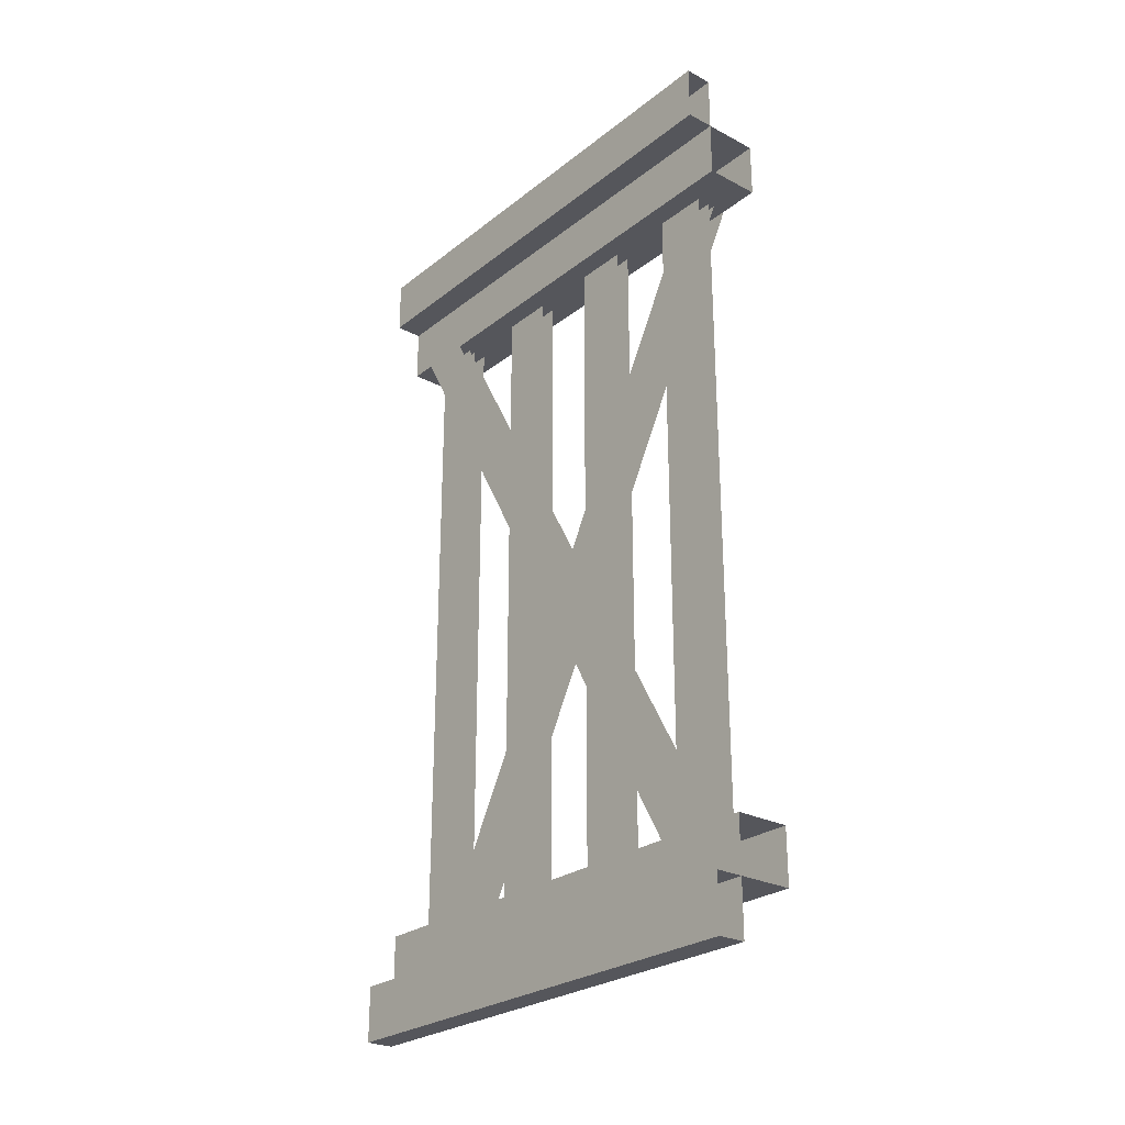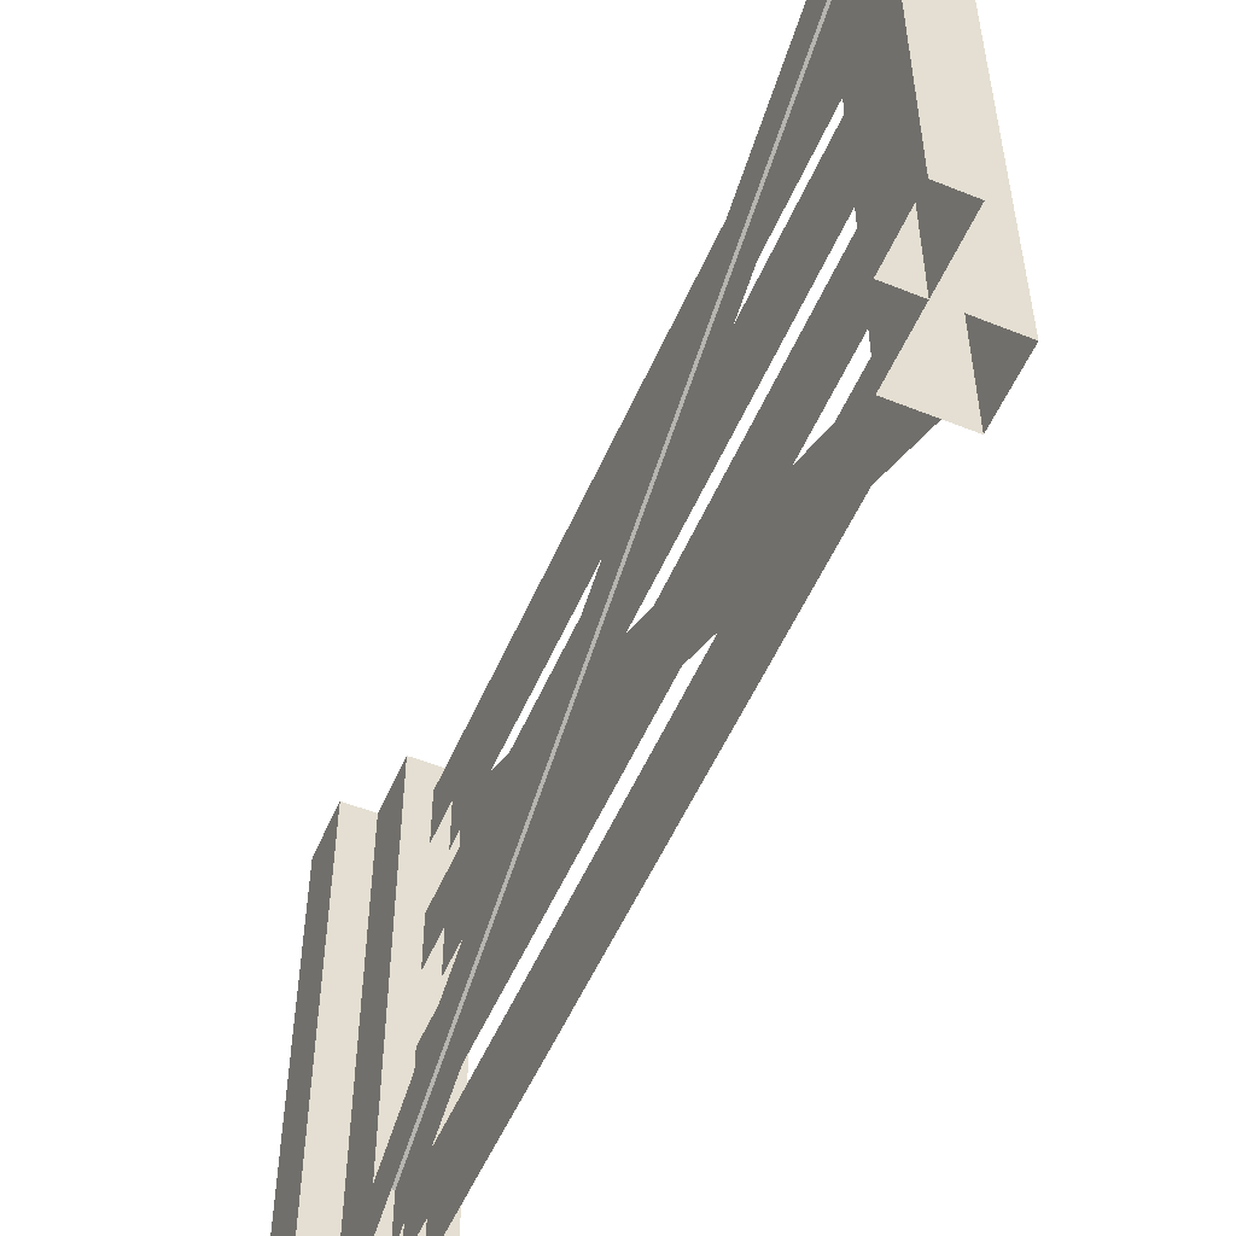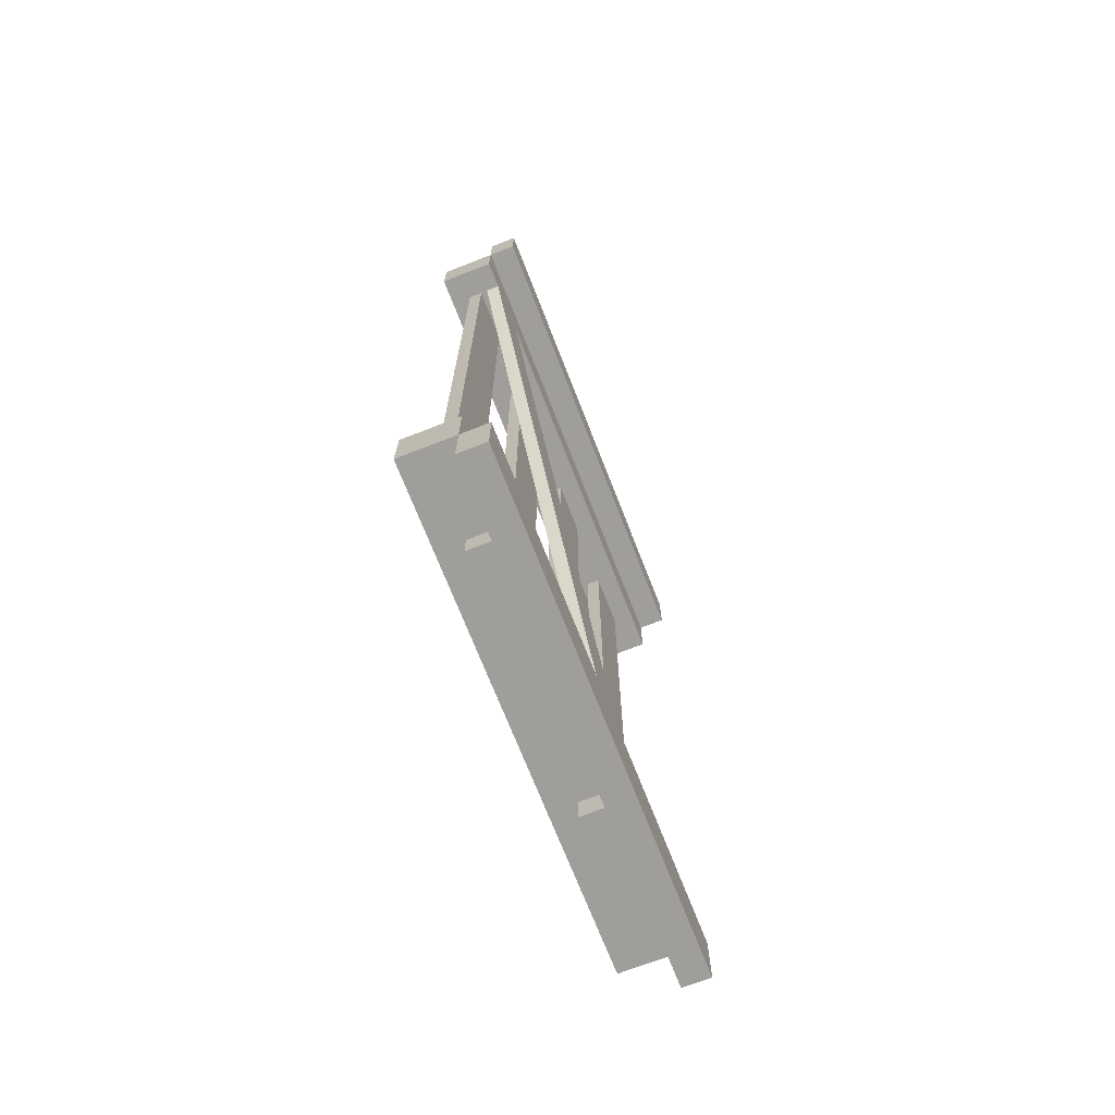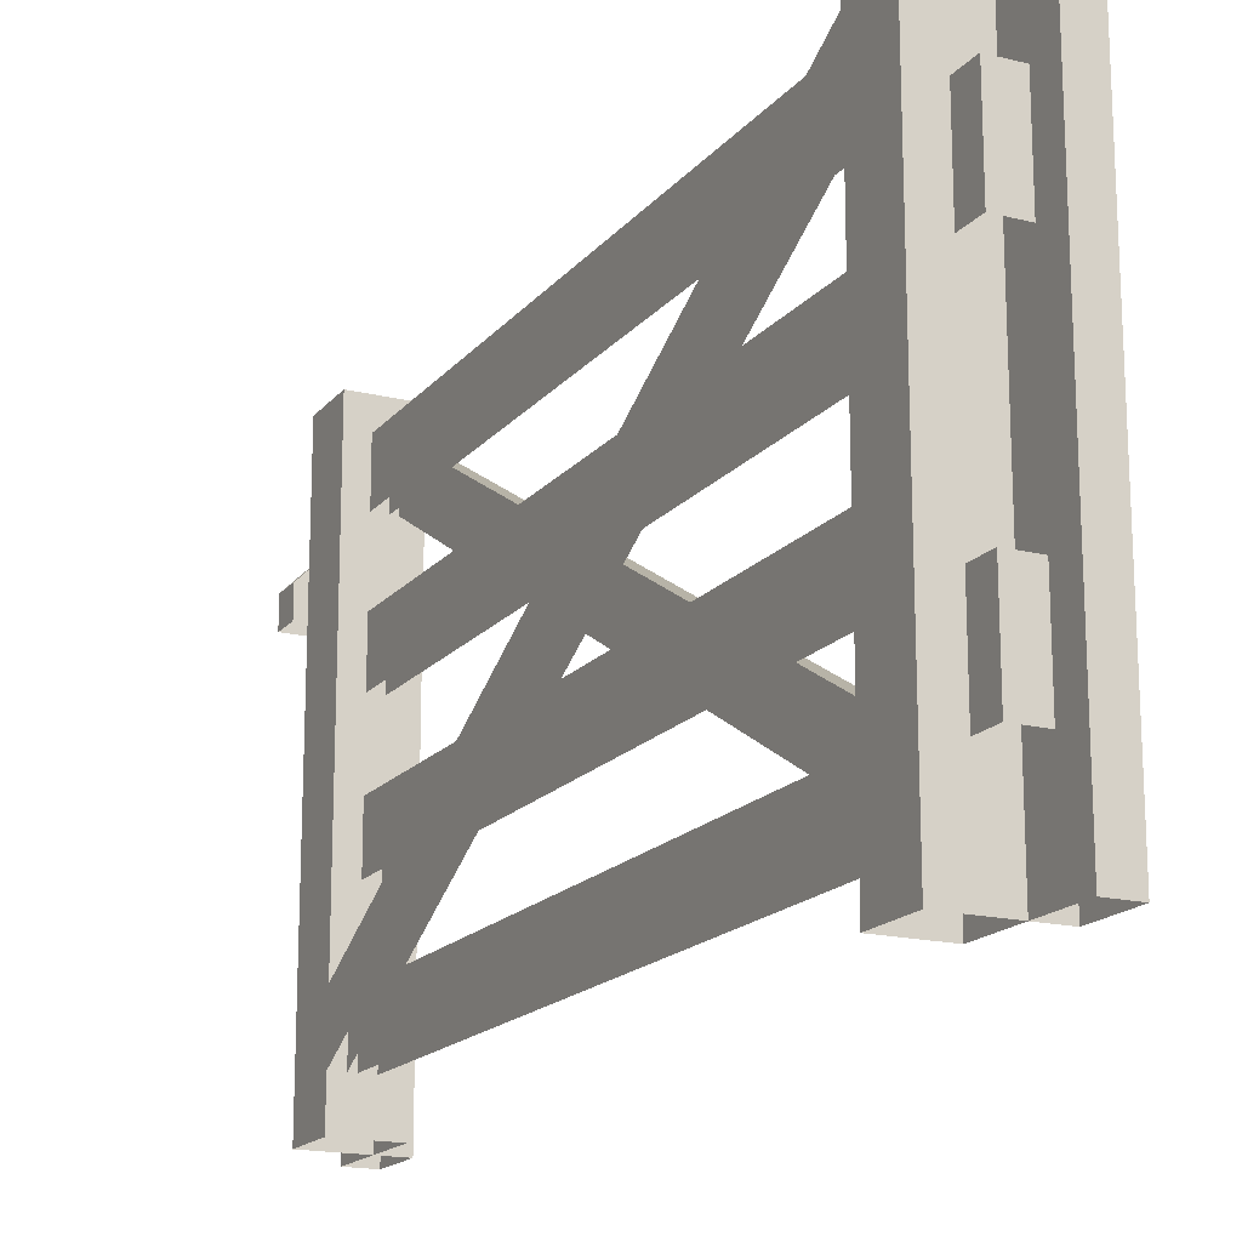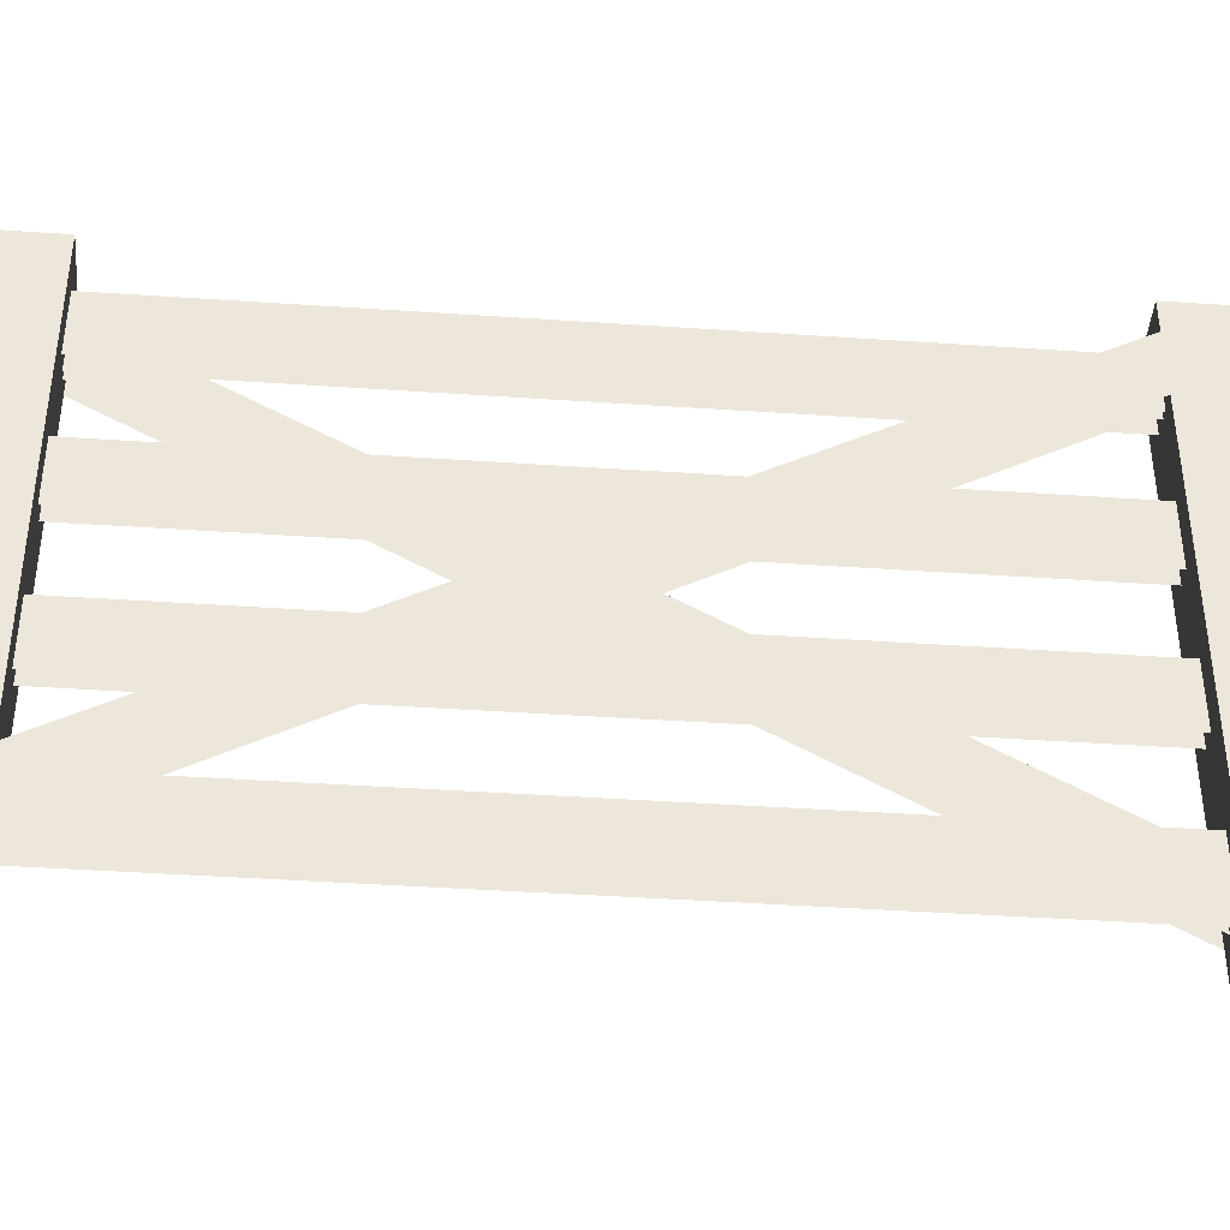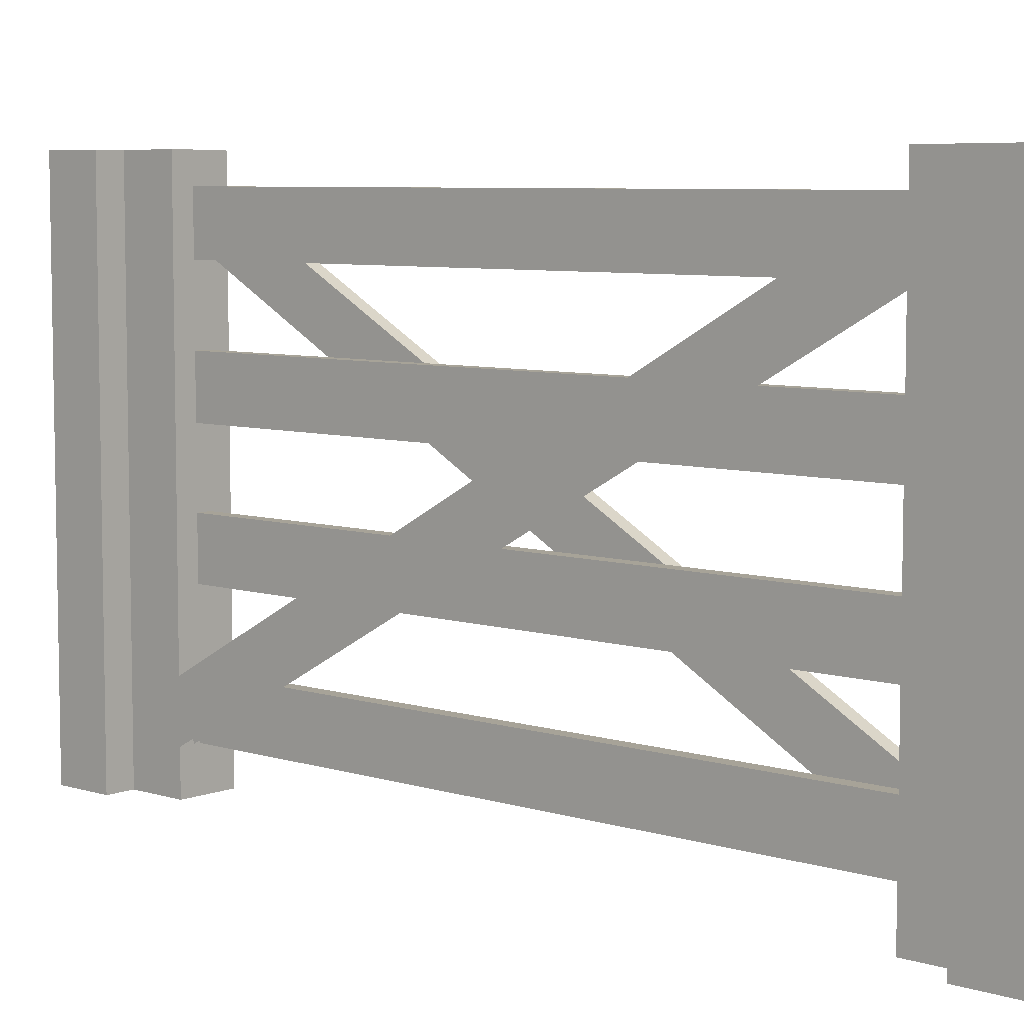
<metadata>
{"format":"obj","ext":"obj","renderer":"f3d","projection":"perspective","resolution":1024,"background":"white","views":[{"elev":-26.3,"azim":-39.5,"up":"+Z"},{"elev":-53.6,"azim":-23.2,"up":"+Y"},{"elev":-70.8,"azim":-158.7,"up":"+Z"},{"elev":-17.4,"azim":153.7,"up":"+Y"},{"elev":-42.1,"azim":85.3,"up":"+Y"},{"elev":6.8,"azim":-47.9,"up":"+Y"}]}
</metadata>
<code>
o woodengateclosed_back
v -0.72 0 1.12
v -0.72 0 1.28
v -0.72 1.44 1.28
v -0.72 1.44 1.12
v -0.64 0 1.28
v -0.64 0 1.12
v -0.64 1.44 1.12
v -0.64 1.44 1.28
v -0.72 0 -1.28
v -0.72 0 -1.12
v -0.72 1.44 -1.12
v -0.72 1.44 -1.28
v -0.64 0 -1.12
v -0.64 0 -1.28
v -0.64 1.44 -1.28
v -0.64 1.44 -1.12
v -0.56 0.96 -1.12
v -0.56 0.96 -1.2
v -0.56 1.2 -1.2
v -0.56 1.2 -1.12
v -0.64 0.96 -1.12
v -0.64 1.2 -1.12
v -0.64 0.96 -1.2
v -0.64 1.2 -1.2
v -0.56 0.24 -1.12
v -0.56 0.24 -1.2
v -0.56 0.48 -1.2
v -0.56 0.48 -1.12
v -0.64 0.24 -1.12
v -0.64 0.48 -1.12
v -0.64 0.24 -1.2
v -0.64 0.48 -1.2
v -0.64 0 -0.96
v -0.64 1.44 -0.96
v -0.48 0 -0.96
v -0.48 0 -1.12
v -0.48 1.44 -1.12
v -0.48 1.44 -0.96
v -0.64 0 0.96
v -0.64 1.44 0.96
v -0.48 0 1.12
v -0.48 0 0.96
v -0.48 1.44 0.96
v -0.48 1.44 1.12
v -0.54 1.36 -0.96
v -0.54 1.36 0.96
v -0.54 1.2 0.96
v -0.54 1.2 -0.96
v -0.58 1.2 -0.96
v -0.58 1.2 0.96
v -0.58 1.36 0.96
v -0.58 1.36 -0.96
v -0.54 1 -0.96
v -0.54 1 0.96
v -0.54 0.84 0.96
v -0.54 0.84 -0.96
v -0.58 0.84 -0.96
v -0.58 0.84 0.96
v -0.58 1 0.96
v -0.58 1 -0.96
v -0.54 0.64 -0.96
v -0.54 0.64 0.96
v -0.54 0.48 0.96
v -0.54 0.48 -0.96
v -0.58 0.48 -0.96
v -0.58 0.48 0.96
v -0.58 0.64 0.96
v -0.58 0.64 -0.96
v -0.54 0.28 -0.96
v -0.54 0.28 0.96
v -0.54 0.12 0.96
v -0.54 0.12 -0.96
v -0.58 0.12 -0.96
v -0.58 0.12 0.96
v -0.58 0.28 0.96
v -0.58 0.28 -0.96
v -0.48 1.2 -0.96
v -0.48 1.36 -0.96
v -0.48 0.28 0.96
v -0.48 0.12 0.96
v -0.52 0.12 0.96
v -0.52 0.28 0.96
v -0.52 1.36 -0.96
v -0.52 1.2 -0.96
v -0.64 1.2 0.96
v -0.64 1.36 0.96
v -0.64 0.28 -0.96
v -0.64 0.12 -0.96
v -0.6 0.12 -0.96
v -0.6 0.28 -0.96
v -0.6 1.36 0.96
v -0.6 1.2 0.96
v -0.64 1.04 1.28
v -0.48 1.04 1.28
v -0.56 1.12 1.28
v -0.64 1.12 1.28
v -0.64 1.12 1.2
v -0.56 1.12 1.2
v -0.48 1.04 1.2
v -0.64 1.04 1.2
v -0.48 1.12 1.28
v -0.48 1.12 1.2
v -0.56 1.2 1.28
v -0.56 1.2 1.2
v -0.64 1.24 1.28
v -0.64 1.16 1.28
v -0.56 1.16 1.28
v -0.56 1.24 1.28
v -0.64 1.24 1.12
v -0.64 1.16 1.12
v -0.56 1.16 1.12
v -0.56 1.24 1.12
f 1 2 3 4
f 5 6 7 8
f 2 5 8 3
f 6 1 4 7
f 3 8 7 4
f 9 10 11 12
f 13 14 15 16
f 10 13 16 11
f 14 9 12 15
f 11 16 15 12
f 17 18 19 20
f 21 17 20 22
f 18 23 24 19
f 24 22 20 19
f 25 26 27 28
f 29 25 28 30
f 26 31 32 27
f 32 30 28 27
f 13 33 34 16
f 35 36 37 38
f 33 35 38 34
f 36 13 16 37
f 34 38 37 16
f 39 6 7 40
f 41 42 43 44
f 6 41 44 7
f 42 39 40 43
f 7 44 43 40
f 45 46 47 48
f 49 50 51 52
f 51 46 45 52
f 53 54 55 56
f 57 58 59 60
f 59 54 53 60
f 61 62 63 64
f 65 66 67 68
f 67 62 61 68
f 69 70 71 72
f 73 74 75 76
f 75 70 69 76
f 77 78 79 80
f 81 82 83 84
f 83 82 79 78
f 85 86 87 88
f 89 90 91 92
f 87 86 91 90
f 93 94 95 96
f 97 98 99 100
f 96 95 98 97
f 101 94 99 102
f 95 103 104 98
f 103 101 102 104
f 94 101 103 95
f 98 104 102 99
f 105 106 107 108
f 106 105 109 110
f 111 112 108 107
f 108 112 109 105
o woodengateclosed_front
v -0.72 0 1.12
v -0.72 0 1.28
v -0.72 1.44 1.28
v -0.72 1.44 1.12
v -0.64 0 1.28
v -0.64 0 1.12
v -0.64 1.44 1.12
v -0.64 1.44 1.28
v -0.72 0 -1.28
v -0.72 0 -1.12
v -0.72 1.44 -1.12
v -0.72 1.44 -1.28
v -0.64 0 -1.12
v -0.64 0 -1.28
v -0.64 1.44 -1.28
v -0.64 1.44 -1.12
v -0.56 0.96 -1.12
v -0.56 0.96 -1.2
v -0.56 1.2 -1.2
v -0.56 1.2 -1.12
v -0.64 0.96 -1.12
v -0.64 1.2 -1.12
v -0.64 0.96 -1.2
v -0.64 1.2 -1.2
v -0.56 0.24 -1.12
v -0.56 0.24 -1.2
v -0.56 0.48 -1.2
v -0.56 0.48 -1.12
v -0.64 0.24 -1.12
v -0.64 0.48 -1.12
v -0.64 0.24 -1.2
v -0.64 0.48 -1.2
v -0.64 0 -0.96
v -0.64 1.44 -0.96
v -0.48 0 -0.96
v -0.48 0 -1.12
v -0.48 1.44 -1.12
v -0.48 1.44 -0.96
v -0.64 0 0.96
v -0.64 1.44 0.96
v -0.48 0 1.12
v -0.48 0 0.96
v -0.48 1.44 0.96
v -0.48 1.44 1.12
v -0.54 1.36 -0.96
v -0.54 1.36 0.96
v -0.54 1.2 0.96
v -0.54 1.2 -0.96
v -0.58 1.2 -0.96
v -0.58 1.2 0.96
v -0.58 1.36 0.96
v -0.58 1.36 -0.96
v -0.54 1 -0.96
v -0.54 1 0.96
v -0.54 0.84 0.96
v -0.54 0.84 -0.96
v -0.58 0.84 -0.96
v -0.58 0.84 0.96
v -0.58 1 0.96
v -0.58 1 -0.96
v -0.54 0.64 -0.96
v -0.54 0.64 0.96
v -0.54 0.48 0.96
v -0.54 0.48 -0.96
v -0.58 0.48 -0.96
v -0.58 0.48 0.96
v -0.58 0.64 0.96
v -0.58 0.64 -0.96
v -0.54 0.28 -0.96
v -0.54 0.28 0.96
v -0.54 0.12 0.96
v -0.54 0.12 -0.96
v -0.58 0.12 -0.96
v -0.58 0.12 0.96
v -0.58 0.28 0.96
v -0.58 0.28 -0.96
v -0.48 1.2 -0.96
v -0.48 1.36 -0.96
v -0.48 0.28 0.96
v -0.48 0.12 0.96
v -0.52 0.12 0.96
v -0.52 0.28 0.96
v -0.52 1.36 -0.96
v -0.52 1.2 -0.96
v -0.64 1.2 0.96
v -0.64 1.36 0.96
v -0.64 0.28 -0.96
v -0.64 0.12 -0.96
v -0.6 0.12 -0.96
v -0.6 0.28 -0.96
v -0.6 1.36 0.96
v -0.6 1.2 0.96
v -0.64 1.04 1.28
v -0.48 1.04 1.28
v -0.56 1.12 1.28
v -0.64 1.12 1.28
v -0.64 1.12 1.2
v -0.56 1.12 1.2
v -0.48 1.04 1.2
v -0.64 1.04 1.2
v -0.48 1.12 1.28
v -0.48 1.12 1.2
v -0.56 1.2 1.28
v -0.56 1.2 1.2
v -0.64 1.24 1.28
v -0.64 1.16 1.28
v -0.56 1.16 1.28
v -0.56 1.24 1.28
v -0.64 1.24 1.12
v -0.64 1.16 1.12
v -0.56 1.16 1.12
v -0.56 1.24 1.12
f 113 114 115 116
f 117 118 119 120
f 114 117 120 115
f 118 113 116 119
f 115 120 119 116
f 121 122 123 124
f 125 126 127 128
f 122 125 128 123
f 126 121 124 127
f 123 128 127 124
f 129 130 131 132
f 133 129 132 134
f 130 135 136 131
f 136 134 132 131
f 137 138 139 140
f 141 137 140 142
f 138 143 144 139
f 144 142 140 139
f 125 145 146 128
f 147 148 149 150
f 145 147 150 146
f 148 125 128 149
f 146 150 149 128
f 151 118 119 152
f 153 154 155 156
f 118 153 156 119
f 154 151 152 155
f 119 156 155 152
f 157 158 159 160
f 161 162 163 164
f 163 158 157 164
f 165 166 167 168
f 169 170 171 172
f 171 166 165 172
f 173 174 175 176
f 177 178 179 180
f 179 174 173 180
f 181 182 183 184
f 185 186 187 188
f 187 182 181 188
f 189 190 191 192
f 193 194 195 196
f 195 194 191 190
f 197 198 199 200
f 201 202 203 204
f 199 198 203 202
f 205 206 207 208
f 209 210 211 212
f 208 207 210 209
f 213 206 211 214
f 207 215 216 210
f 215 213 214 216
f 206 213 215 207
f 210 216 214 211
f 217 218 219 220
f 218 217 221 222
f 223 224 220 219
f 220 224 221 217

</code>
